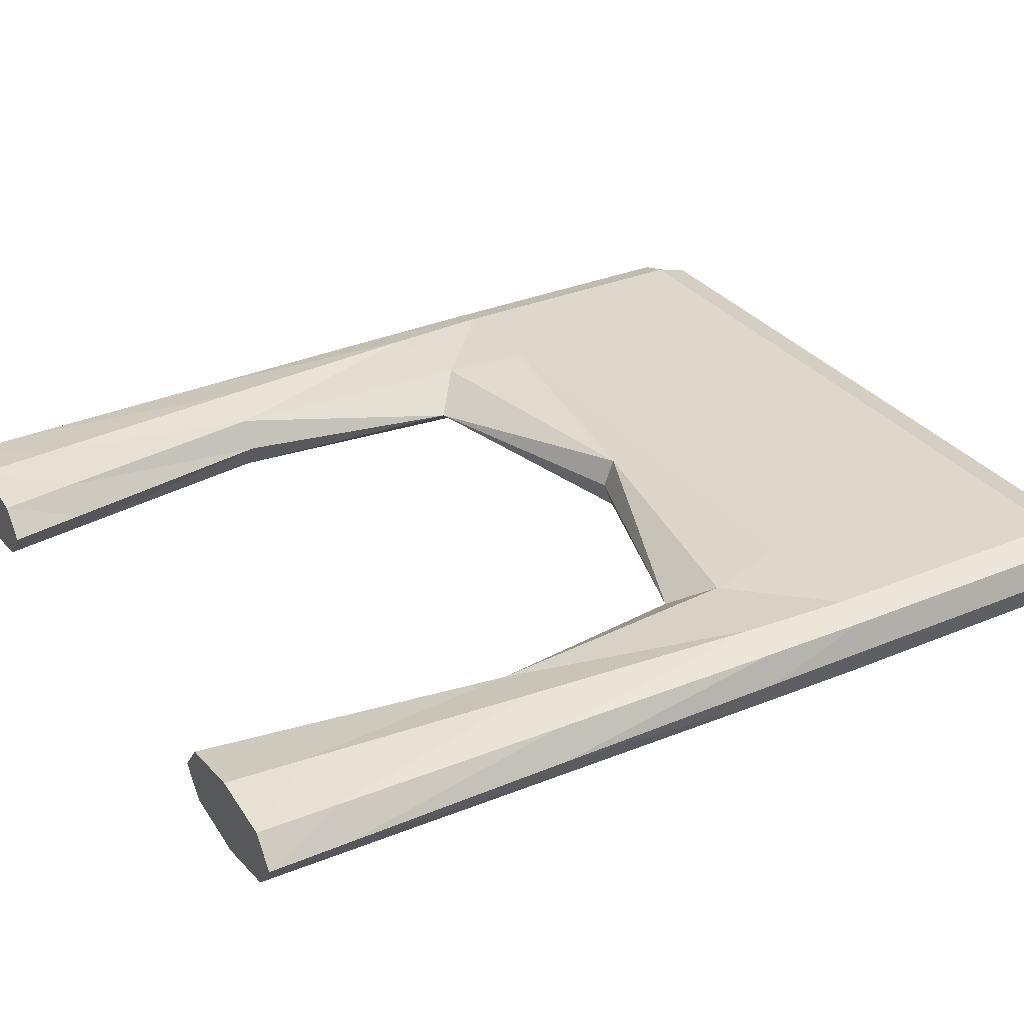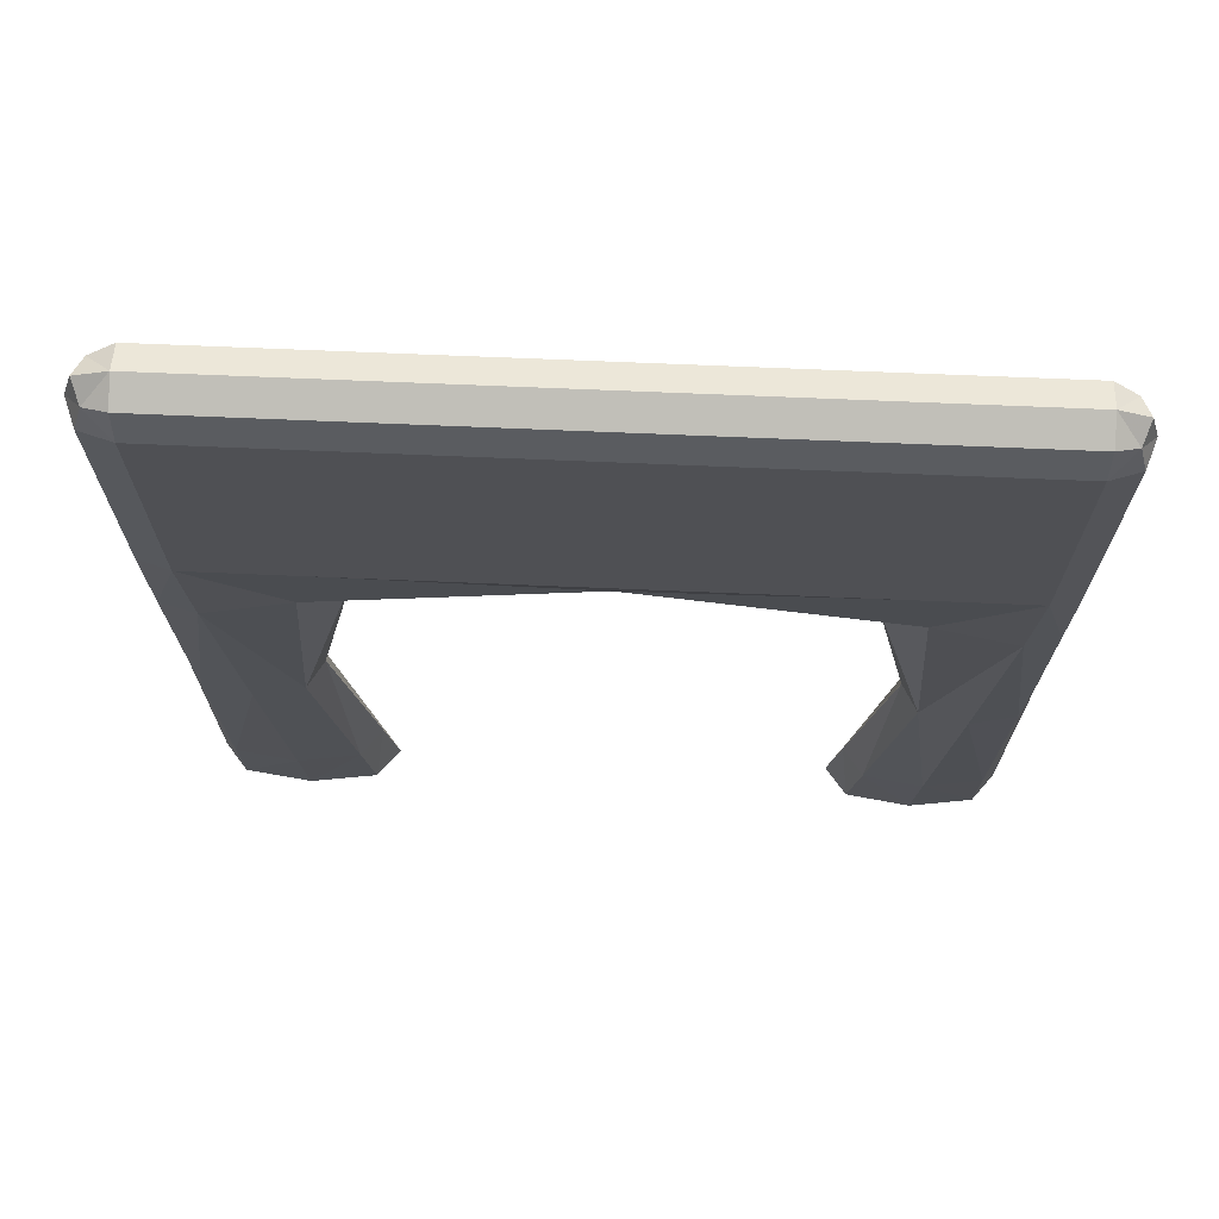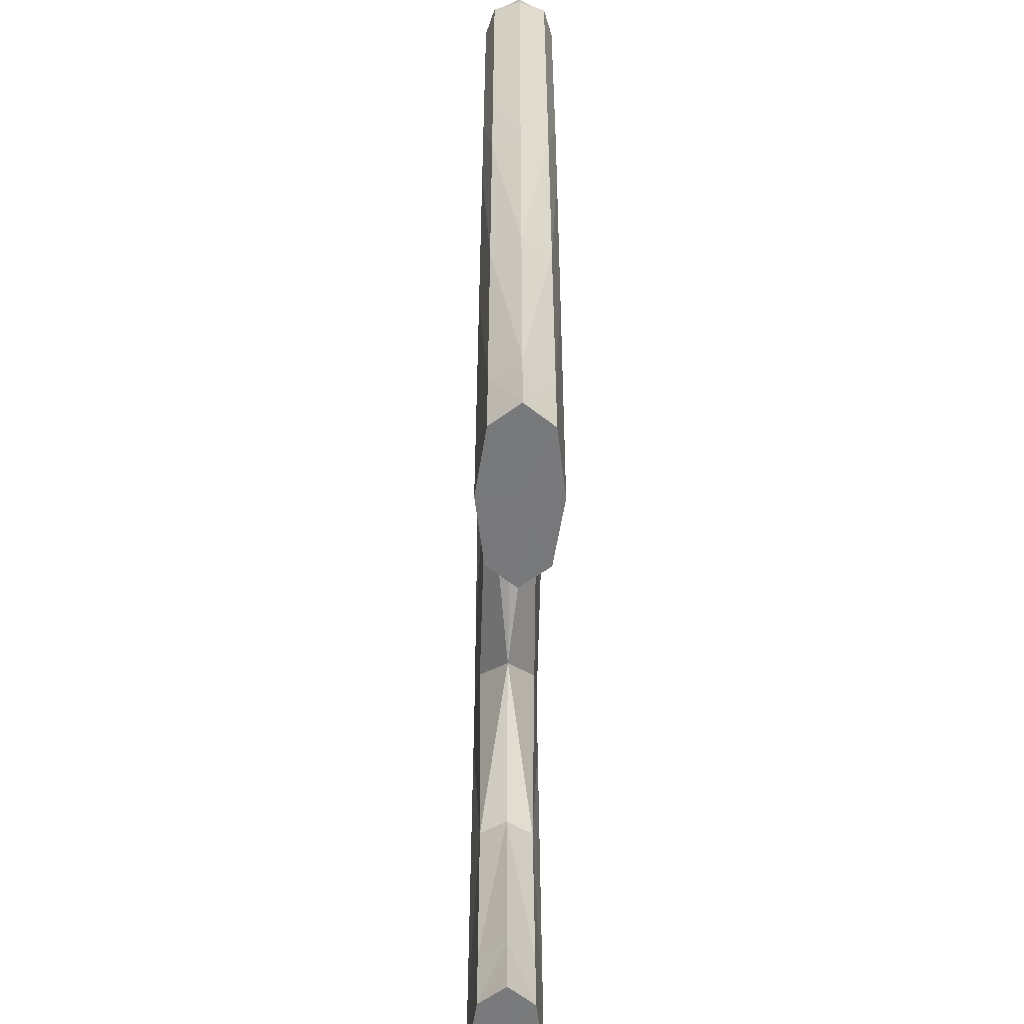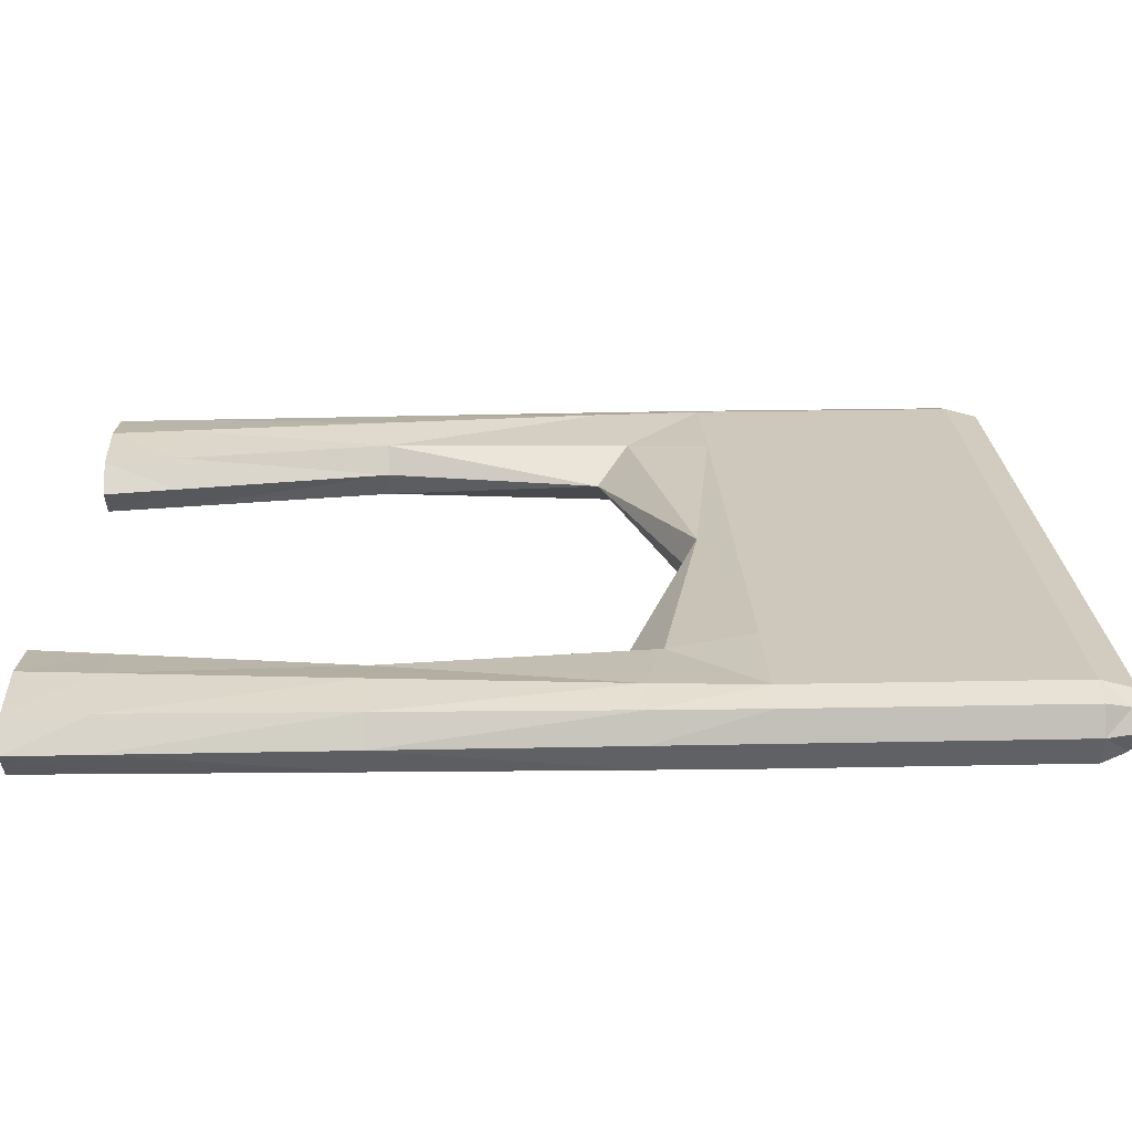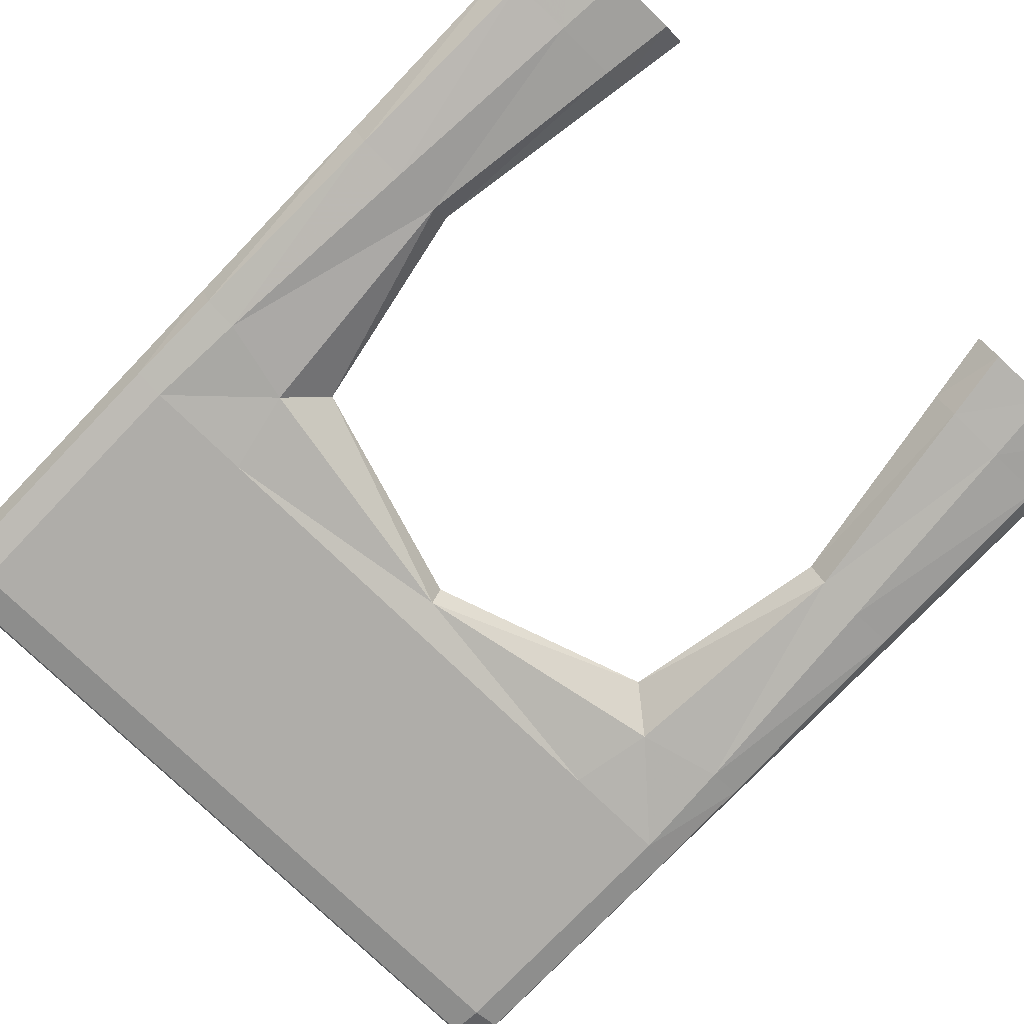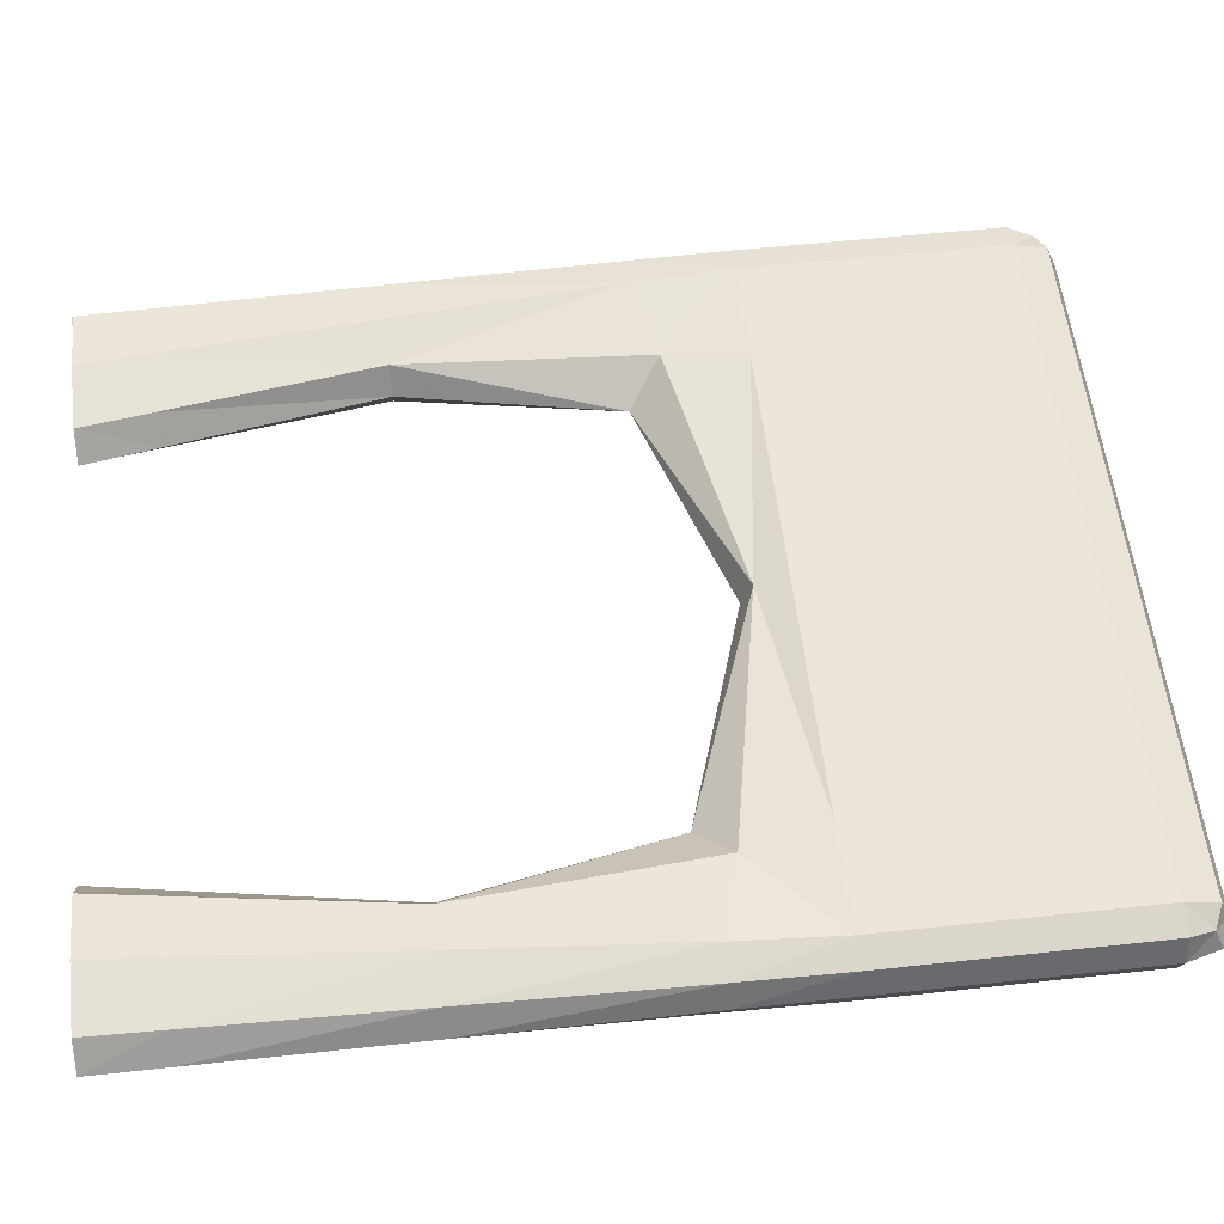
<metadata>
{"format":"obj","ext":"obj","renderer":"f3d","projection":"perspective","resolution":1024,"background":"white","views":[{"elev":31.4,"azim":59.2,"up":"+Z"},{"elev":70.9,"azim":2.4,"up":"+Y"},{"elev":-58.0,"azim":88.8,"up":"+Y"},{"elev":21.9,"azim":87.9,"up":"+Z"},{"elev":-77.4,"azim":-43.9,"up":"+Z"},{"elev":56.3,"azim":83.6,"up":"+Z"}]}
</metadata>
<code>
g 568_1
v -0.1023 0.4272 -0.1444
v -0.1577 0.4236 -0.1473
v -0.1023 0.4272 -0.1672
v -0.1577 0.4236 -0.1642
v 0.1584 0.4236 -0.1473
v 0.1049 0.4272 -0.1444
v 0.1584 0.4236 -0.1642
v 0.1049 0.4272 -0.1672
v -0.1023 0.3893 -0.1406
v -0.1611 0.3893 -0.1444
v -0.1611 0.3893 -0.1672
v -0.1023 0.3893 -0.171
v 0.1614 0.3893 -0.1444
v 0.1049 0.3893 -0.1406
v 0.1049 0.3893 -0.171
v 0.1614 0.3893 -0.1672
v 0.1614 0.323 -0.1444
v 0.1049 0.323 -0.1406
v 0.1049 0.323 -0.171
v 0.1614 0.323 -0.1672
v -0.1023 0.323 -0.1406
v -0.1611 0.323 -0.1444
v -0.1611 0.323 -0.1672
v -0.1023 0.323 -0.171
v -0.1098 0.2652 -0.143
v -0.1604 0.2558 -0.1444
v -0.1604 0.2558 -0.1672
v -0.1098 0.2652 -0.1685
v 0.1608 0.2557 -0.1444
v 0.1125 0.2651 -0.143
v 0.1125 0.2651 -0.1685
v 0.1608 0.2557 -0.1672
v 0.1569 0.06724 -0.1444
v 0.1067 0.06724 -0.1444
v 0.1067 0.06724 -0.1672
v 0.1569 0.06724 -0.1672
v 0.1563 0.03614 -0.1444
v 0.1563 0.03614 -0.1672
v -0.1559 0.03649 -0.1444
v -0.1559 0.03649 -0.1672
v -0.1041 0.06777 -0.1444
v -0.1566 0.06777 -0.1444
v -0.1566 0.06777 -0.1672
v -0.1041 0.06777 -0.1672
v -0.1559 0.03614 -0.1444
v -0.1482 0.4272 -0.1444
v -0.1023 0.432 -0.1558
v -0.1482 0.4272 -0.1672
v -0.1611 0.4272 -0.1558
v 0.1563 0.03597 -0.1444
v 0.1497 0.4272 -0.1444
v 0.1563 0.03597 -0.1672
v 0.1614 0.4272 -0.1558
v 0.1497 0.4272 -0.1672
v 0.1049 0.432 -0.1558
v -0.1023 0.413 -0.1406
v -0.1611 0.413 -0.1444
v -0.1482 0.3893 -0.1406
v -0.1611 0.413 -0.1672
v -0.1653 0.3893 -0.1558
v -0.1023 0.413 -0.171
v -0.1482 0.3893 -0.171
v 0.1614 0.413 -0.1444
v 0.1049 0.413 -0.1406
v 0.1497 0.3893 -0.1406
v 0.1049 0.413 -0.171
v 0.1614 0.413 -0.1672
v 0.1497 0.3893 -0.171
v 0.1653 0.3893 -0.1558
v 0.001486 0.4272 -0.1672
v 0.001486 0.4272 -0.1444
v 0.001486 0.3893 -0.1406
v 0.001486 0.3893 -0.171
v 0.1614 0.356 -0.1444
v 0.1049 0.356 -0.1406
v 0.1497 0.323 -0.1406
v 0.1049 0.356 -0.171
v 0.1614 0.356 -0.1672
v 0.1497 0.323 -0.171
v 0.1653 0.323 -0.1558
v -0.1023 0.356 -0.1406
v -0.1611 0.356 -0.1444
v -0.1482 0.323 -0.1406
v -0.1611 0.356 -0.1672
v -0.1653 0.323 -0.1558
v -0.1023 0.356 -0.171
v -0.1482 0.323 -0.171
v -0.1023 0.2999 -0.1406
v -0.1611 0.2999 -0.1444
v -0.1457 0.2558 -0.1406
v -0.1611 0.2999 -0.1672
v -0.1653 0.2558 -0.1558
v -0.1023 0.2999 -0.171
v -0.1457 0.2558 -0.171
v -0.09288 0.2513 -0.1558
v 0.1614 0.2999 -0.1444
v 0.1049 0.2999 -0.1406
v 0.1472 0.2557 -0.1406
v 0.1049 0.2999 -0.171
v 0.09584 0.2512 -0.1558
v 0.1614 0.2999 -0.1672
v 0.1472 0.2557 -0.171
v 0.1653 0.2557 -0.1558
v 0.001486 0.323 -0.171
v 0.001486 0.2864 -0.1672
v 0.001486 0.2864 -0.1444
v 0.001486 0.323 -0.1406
v 0.1589 0.1593 -0.1444
v 0.1201 0.1593 -0.1444
v 0.1318 0.06724 -0.1406
v 0.1201 0.1593 -0.1672
v 0.09827 0.06724 -0.1558
v 0.1589 0.1593 -0.1672
v 0.1318 0.06724 -0.171
v 0.1653 0.06724 -0.1558
v 0.1563 0.03638 -0.1444
v 0.1021 0.03638 -0.1444
v 0.1292 0.03614 -0.1406
v 0.1021 0.03638 -0.1672
v 0.1563 0.03638 -0.1672
v 0.1292 0.03614 -0.171
v 0.1653 0.03614 -0.1558
v -0.09962 0.03689 -0.1444
v -0.1559 0.03689 -0.1444
v -0.1559 0.03689 -0.1672
v -0.1653 0.03649 -0.1558
v -0.09962 0.03689 -0.1672
v -0.1175 0.1596 -0.1444
v -0.1585 0.1596 -0.1444
v -0.1304 0.06777 -0.1406
v -0.1585 0.1596 -0.1672
v -0.1653 0.06777 -0.1558
v -0.1175 0.1596 -0.1672
v -0.1304 0.06777 -0.171
v -0.09539 0.06777 -0.1558
v -0.1482 0.432 -0.1558
v 0.1497 0.432 -0.1558
v -0.1653 0.03614 -0.1558
v 0.1653 0.03597 -0.1558
v 0.1292 0.03597 -0.171
v -0.1482 0.413 -0.1406
v -0.1653 0.413 -0.1558
v -0.1482 0.413 -0.171
v 0.1497 0.413 -0.1406
v 0.1497 0.413 -0.171
v 0.1653 0.413 -0.1558
v 0.001486 0.432 -0.1558
v 0.001486 0.413 -0.1406
v 0.001486 0.413 -0.171
v 0.1497 0.356 -0.1406
v 0.1497 0.356 -0.171
v 0.1653 0.356 -0.1558
v -0.1482 0.356 -0.1406
v -0.1653 0.356 -0.1558
v -0.1482 0.356 -0.171
v -0.1482 0.2999 -0.1406
v -0.1653 0.2999 -0.1558
v -0.1482 0.2999 -0.171
v 0.1497 0.2999 -0.1406
v 0.1497 0.2999 -0.171
v 0.1653 0.2999 -0.1558
v 0.001486 0.2999 -0.171
v 0.001486 0.2818 -0.1558
v 0.001486 0.2999 -0.1406
v 0.001486 0.356 -0.1406
v 0.001486 0.356 -0.171
v 0.1395 0.1593 -0.1406
v 0.1136 0.1593 -0.1558
v 0.1395 0.1593 -0.171
v 0.1653 0.1593 -0.1558
v 0.1292 0.03638 -0.1406
v 0.09312 0.03638 -0.1558
v 0.1292 0.03638 -0.171
v 0.1653 0.03638 -0.1558
v -0.1278 0.03689 -0.1406
v -0.1653 0.03689 -0.1558
v -0.1278 0.03689 -0.171
v -0.09023 0.03689 -0.1558
v -0.138 0.1596 -0.1406
v -0.1653 0.1596 -0.1558
v -0.138 0.1596 -0.171
v -0.1107 0.1596 -0.1558
v -0.1355 0.03668 -0.1547
v 0.1292 0.03615 -0.1575
f 46 1 136
f 136 1 47
f 56 1 141
f 141 1 46
f 47 1 147
f 147 1 71
f 71 1 148
f 148 1 56
f 136 2 46
f 46 2 141
f 47 3 136
f 136 3 48
f 48 4 136
f 136 4 49
f 49 2 136
f 147 3 47
f 141 9 56
f 56 9 148
f 58 9 141
f 141 2 57
f 57 10 141
f 141 10 58
f 71 6 147
f 147 6 55
f 55 8 147
f 147 8 70
f 70 3 147
f 148 6 71
f 148 9 72
f 72 14 148
f 148 14 64
f 64 6 148
f 57 2 142
f 142 2 49
f 48 3 143
f 143 3 61
f 61 3 149
f 149 3 70
f 143 4 48
f 49 4 142
f 142 4 59
f 59 4 143
f 81 9 153
f 153 9 58
f 72 9 165
f 165 9 81
f 58 10 153
f 142 10 57
f 60 10 142
f 153 10 82
f 82 10 154
f 154 10 60
f 55 6 137
f 137 6 51
f 51 6 144
f 144 6 64
f 137 8 55
f 54 8 137
f 66 8 145
f 145 8 54
f 70 8 149
f 149 8 66
f 165 14 72
f 64 14 144
f 144 14 65
f 65 14 150
f 150 14 75
f 75 14 165
f 59 11 142
f 142 11 60
f 62 11 143
f 143 11 59
f 61 12 143
f 143 12 62
f 149 12 61
f 66 15 149
f 149 15 73
f 73 12 149
f 153 21 81
f 81 21 165
f 83 21 153
f 82 22 153
f 153 22 83
f 107 18 165
f 165 18 75
f 165 21 107
f 60 11 154
f 154 22 82
f 85 22 154
f 154 11 84
f 84 23 154
f 154 23 85
f 51 5 137
f 137 5 53
f 53 7 137
f 137 7 54
f 144 5 51
f 65 13 144
f 144 13 63
f 63 5 144
f 54 7 145
f 145 15 66
f 68 15 145
f 145 7 67
f 67 16 145
f 145 16 68
f 150 13 65
f 76 17 150
f 150 17 74
f 74 13 150
f 75 18 150
f 150 18 76
f 84 11 155
f 155 11 62
f 62 12 155
f 155 12 86
f 86 12 166
f 166 12 73
f 77 15 151
f 151 15 68
f 73 15 166
f 166 15 77
f 88 21 156
f 156 21 83
f 107 21 164
f 164 21 88
f 83 22 156
f 156 22 89
f 89 22 157
f 157 22 85
f 164 18 107
f 76 18 159
f 159 18 97
f 97 18 164
f 85 23 157
f 155 23 84
f 87 23 155
f 157 23 91
f 91 23 158
f 158 23 87
f 53 5 146
f 146 5 63
f 146 7 53
f 67 7 146
f 63 13 146
f 146 13 69
f 69 13 152
f 152 13 74
f 68 16 151
f 146 16 67
f 69 16 146
f 151 16 78
f 78 16 152
f 152 16 69
f 159 17 76
f 74 17 152
f 152 17 80
f 96 17 159
f 80 17 161
f 161 17 96
f 86 24 155
f 155 24 87
f 166 24 86
f 77 19 166
f 166 19 104
f 104 24 166
f 151 19 77
f 79 19 151
f 78 20 151
f 151 20 79
f 156 25 88
f 25 106 88
f 88 106 164
f 90 25 156
f 89 26 156
f 156 26 90
f 106 97 164
f 26 89 92
f 92 89 157
f 91 92 157
f 98 29 159
f 159 29 96
f 97 30 159
f 159 30 98
f 30 97 106
f 87 24 158
f 27 92 91
f 158 27 91
f 94 27 158
f 158 24 93
f 93 28 158
f 158 28 94
f 80 20 152
f 152 20 78
f 161 20 80
f 29 103 96
f 96 103 161
f 103 101 161
f 101 20 161
f 93 24 162
f 162 24 104
f 99 19 160
f 160 19 79
f 104 19 162
f 162 19 99
f 79 20 160
f 160 20 101
f 25 95 106
f 25 90 128
f 25 128 95
f 30 106 100
f 100 106 163
f 106 95 163
f 128 90 179
f 26 129 90
f 90 129 179
f 129 26 180
f 180 26 92
f 92 27 180
f 29 98 108
f 108 98 167
f 30 109 98
f 98 109 167
f 103 29 170
f 170 29 108
f 30 100 109
f 180 27 131
f 27 94 131
f 131 94 181
f 28 133 94
f 94 133 181
f 28 93 105
f 105 93 162
f 28 105 95
f 28 95 133
f 32 101 103
f 170 32 103
f 101 32 160
f 99 105 162
f 160 31 99
f 31 105 99
f 102 31 160
f 160 32 102
f 95 105 163
f 133 95 182
f 95 128 182
f 41 128 130
f 130 128 179
f 128 41 182
f 31 100 105
f 105 100 163
f 109 100 168
f 31 111 100
f 100 111 168
f 129 42 179
f 179 42 130
f 42 129 132
f 132 129 180
f 131 132 180
f 167 33 108
f 33 115 108
f 108 115 170
f 110 33 167
f 109 110 167
f 34 110 109
f 168 34 109
f 115 113 170
f 113 32 170
f 43 132 131
f 181 43 131
f 134 43 181
f 133 134 181
f 44 134 133
f 182 44 133
f 32 113 102
f 31 102 111
f 111 102 169
f 102 113 169
f 135 44 182
f 182 41 135
f 123 41 175
f 175 41 130
f 41 123 135
f 42 124 130
f 130 124 175
f 112 34 168
f 111 35 168
f 168 35 112
f 35 111 114
f 114 111 169
f 124 42 176
f 176 42 132
f 132 43 176
f 33 110 116
f 115 33 174
f 174 33 116
f 36 113 115
f 174 36 115
f 116 110 171
f 110 34 171
f 171 34 117
f 34 112 117
f 113 36 169
f 176 43 125
f 43 134 125
f 125 134 177
f 134 44 177
f 177 44 127
f 44 135 127
f 169 36 114
f 127 135 178
f 135 123 178
f 176 39 124
f 117 112 172
f 35 119 112
f 112 119 172
f 119 35 173
f 173 35 114
f 36 120 114
f 114 120 173
f 126 39 176
f 125 40 176
f 176 40 126
f 171 37 116
f 116 37 174
f 122 38 174
f 174 38 120
f 120 36 174
f 174 37 122
f 118 37 171
f 117 118 171
f 45 39 138
f 138 39 126
f 121 119 173
f 120 38 173
f 173 38 121
f 126 40 138
f 37 118 50
f 122 37 139
f 139 37 50
f 139 38 122
f 52 38 139
f 38 52 121
f 121 52 140
f 183 124 39
f 183 175 124
f 183 123 175
f 183 178 123
f 183 127 178
f 183 177 127
f 183 125 177
f 183 40 125
f 183 138 40
f 183 45 138
f 183 39 45
f 184 139 50
f 184 52 139
f 184 140 52
f 184 121 140
f 184 119 121
f 184 172 119
f 184 117 172
f 184 118 117
f 184 50 118

</code>
